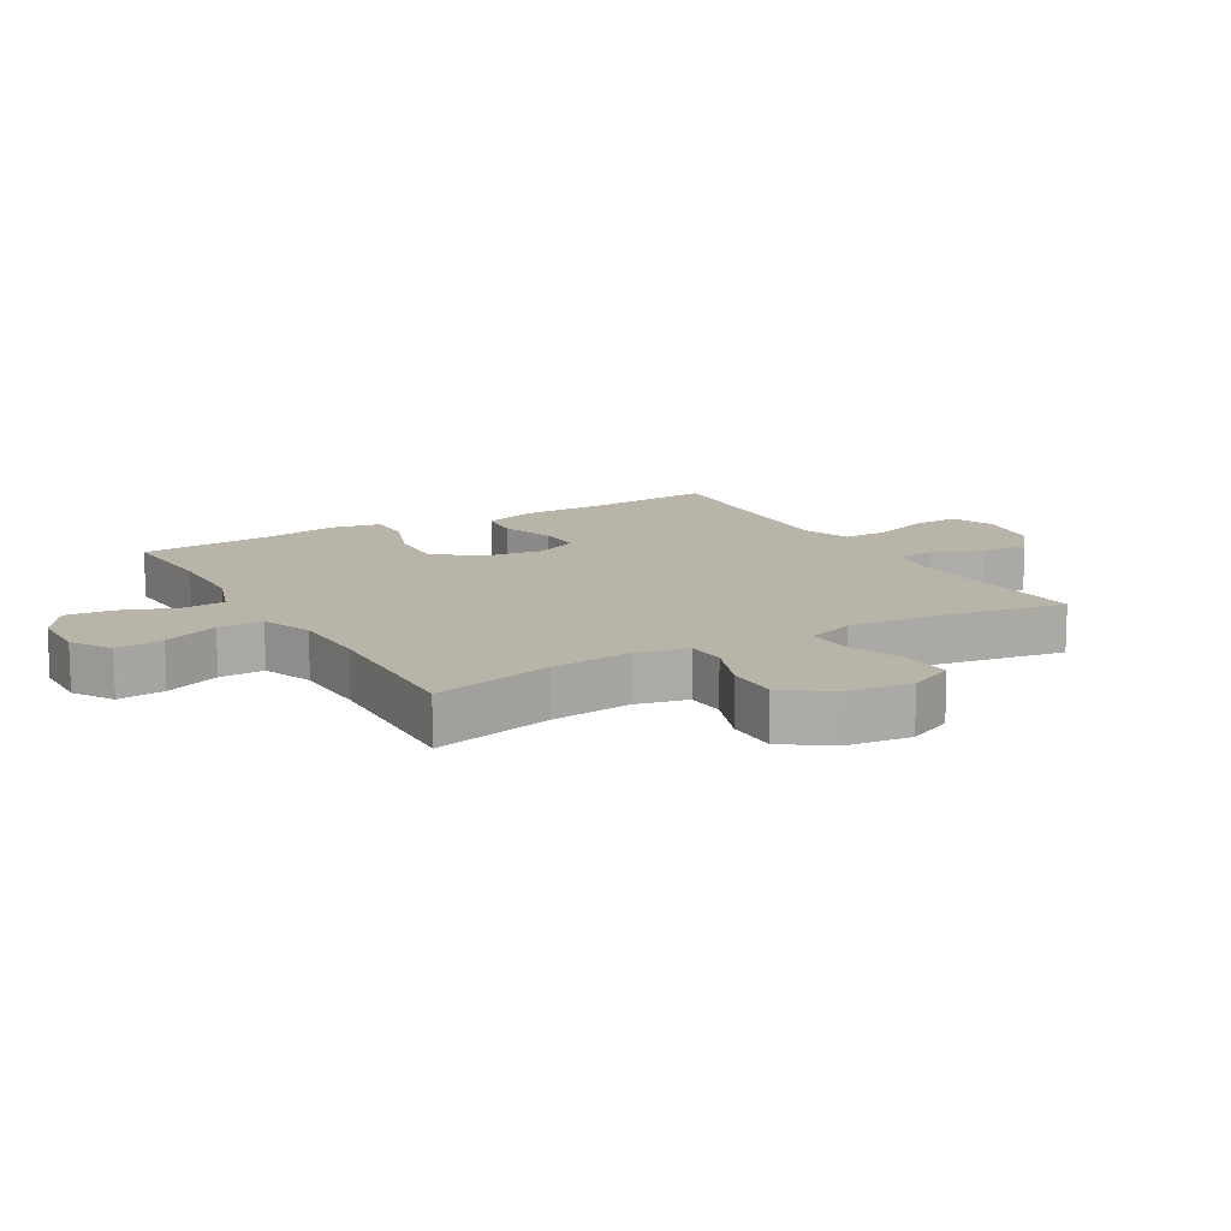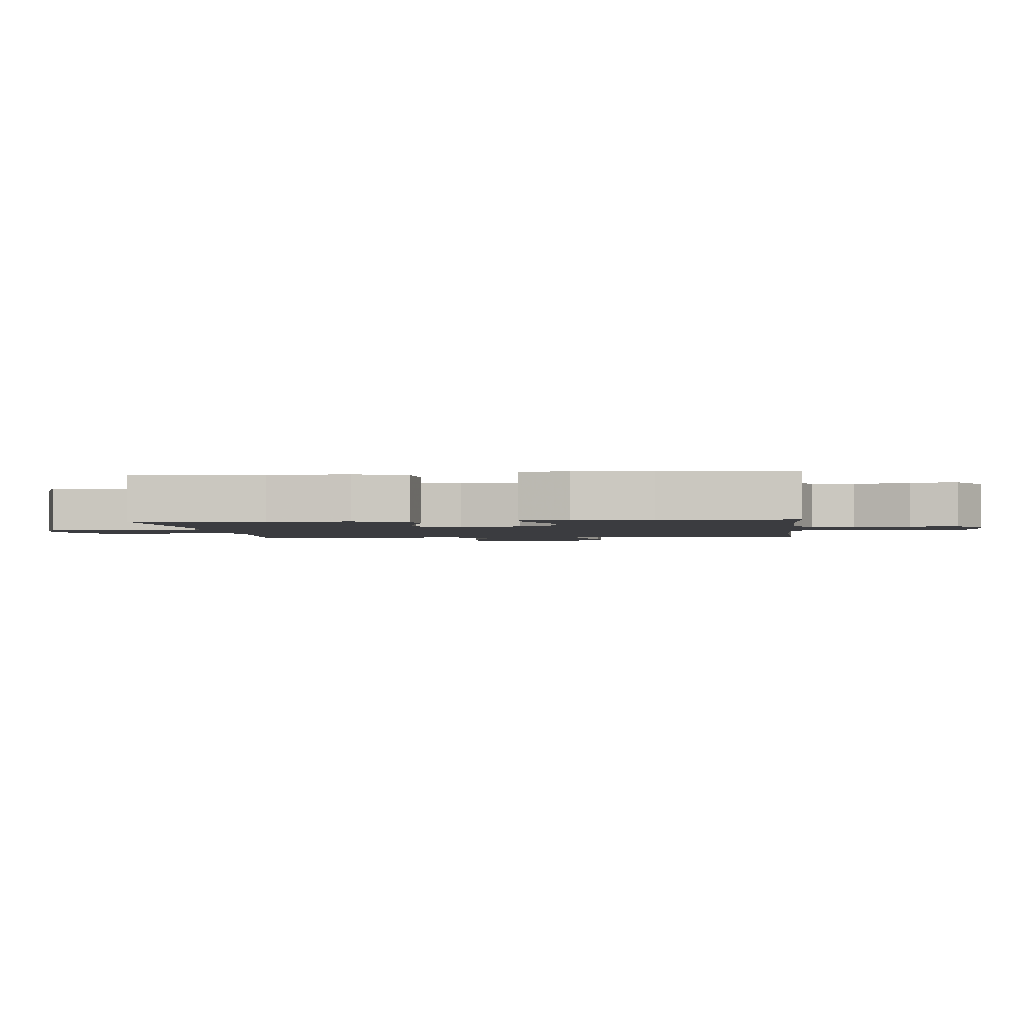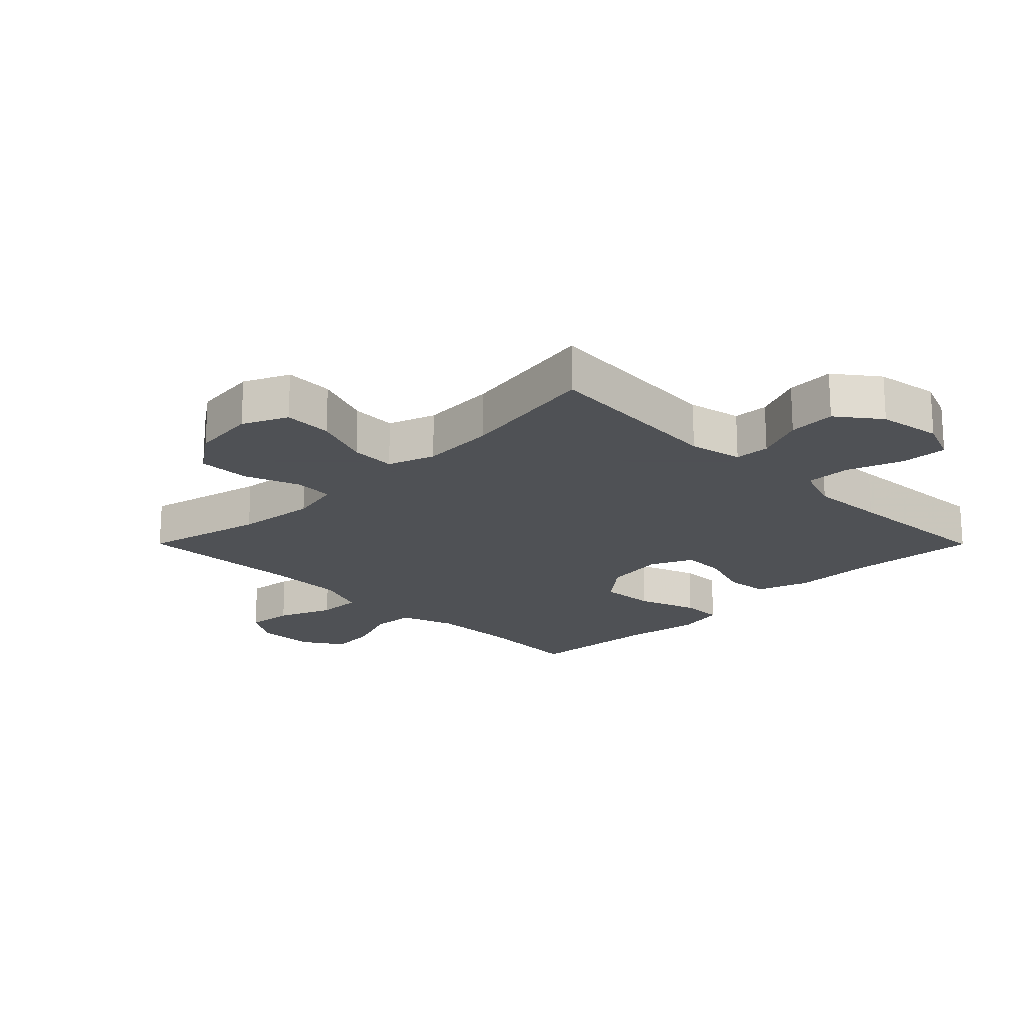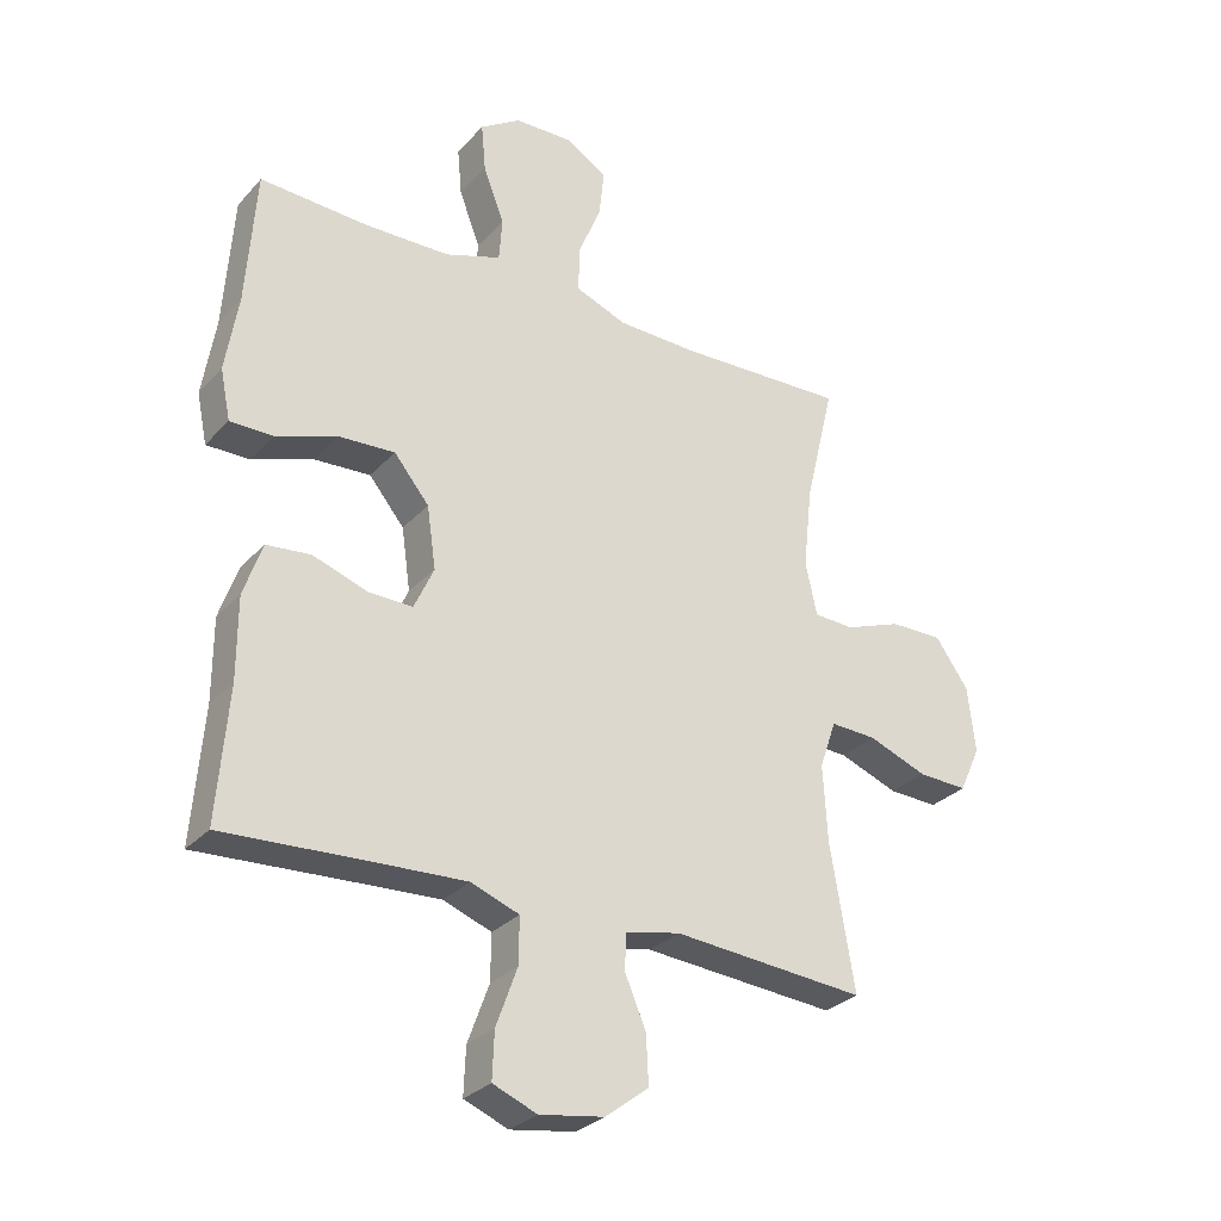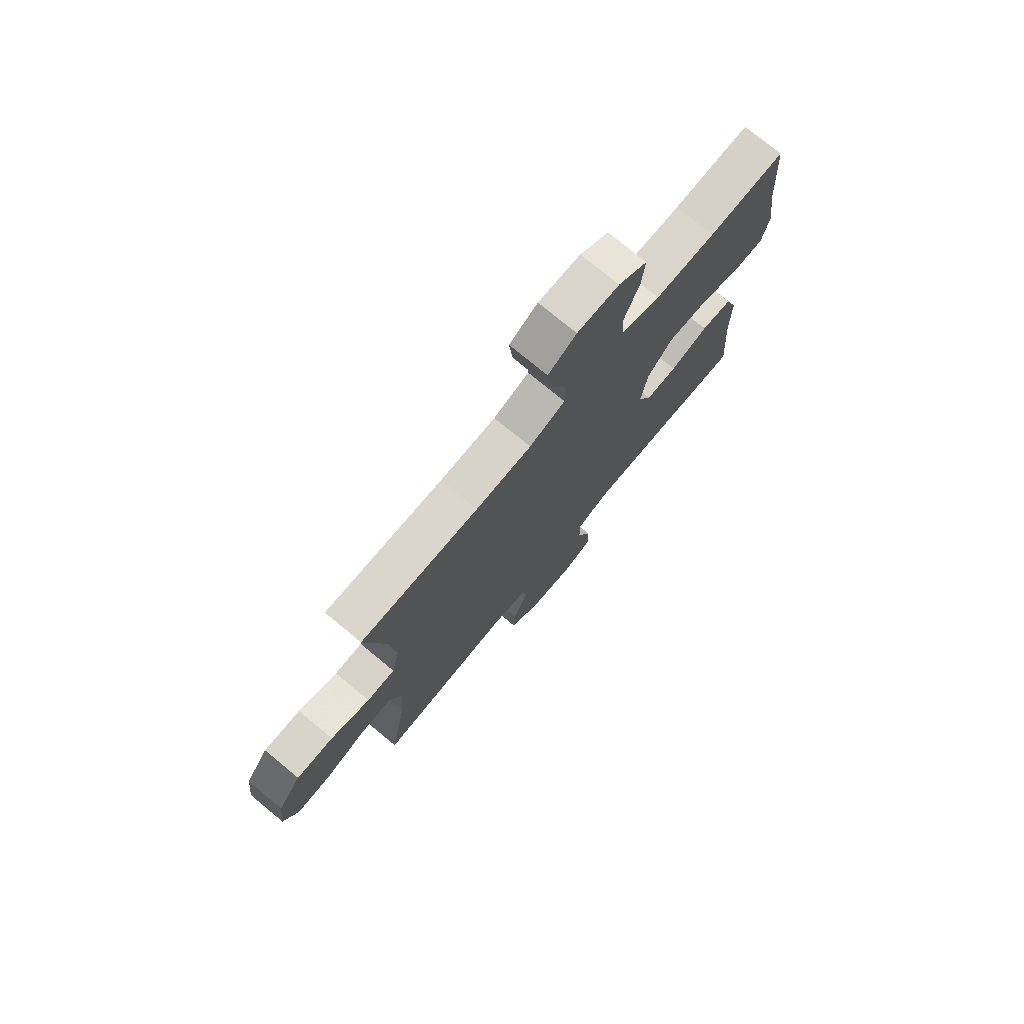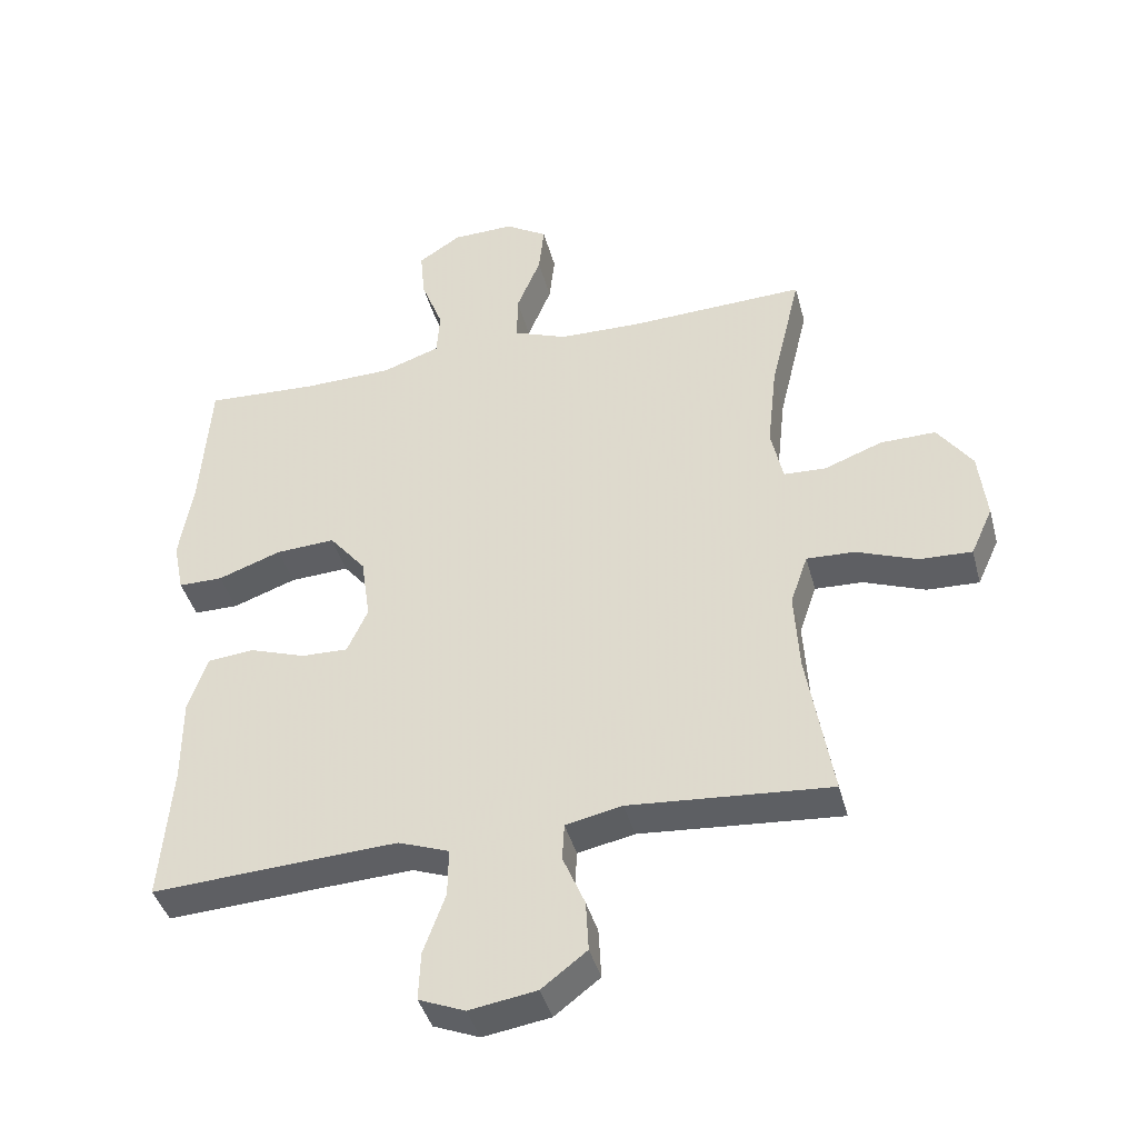
<metadata>
{"format":"obj","ext":"obj","renderer":"f3d","projection":"perspective","resolution":1024,"background":"white","views":[{"elev":13.0,"azim":59.9,"up":"+Y"},{"elev":-2.1,"azim":-83.8,"up":"+Y"},{"elev":-19.5,"azim":134.9,"up":"+Y"},{"elev":-29.3,"azim":-33.5,"up":"+Z"},{"elev":75.6,"azim":129.6,"up":"+Z"},{"elev":-41.4,"azim":14.7,"up":"+Z"}]}
</metadata>
<code>
v -0.5 0.07 0.5
v -0.331 0.07 0.491
v -0.197 0.07 0.494
v -0.11 0.07 0.524
v -0.105 0.07 0.592
v -0.138 0.07 0.678
v -0.145 0.07 0.753
v -0.081 0.07 0.795
v 0.012 0.07 0.797
v 0.075 0.07 0.758
v 0.067 0.07 0.683
v 0.031 0.07 0.595
v 0.03 0.07 0.524
v 0.11 0.07 0.493
v 0.235 0.07 0.49
v 0.5 0.07 0.5
v 0.454 0.07 0.308
v 0.44 0.07 0.18
v 0.458 0.07 0.097
v 0.521 0.07 0.094
v 0.609 0.07 0.127
v 0.692 0.07 0.128
v 0.744 0.07 0.055
v 0.756 0.07 -0.049
v 0.723 0.07 -0.121
v 0.645 0.07 -0.118
v 0.553 0.07 -0.083
v 0.481 0.07 -0.08
v 0.455 0.07 -0.155
v 0.462 0.07 -0.275
v 0.5 0.07 -0.5
v 0.198 0.07 -0.476
v 0.113 0.07 -0.494
v 0.11 0.07 -0.55
v 0.143 0.07 -0.628
v 0.147 0.07 -0.704
v 0.079 0.07 -0.756
v -0.022 0.07 -0.772
v -0.091 0.07 -0.744
v -0.088 0.07 -0.671
v -0.055 0.07 -0.58
v -0.054 0.07 -0.508
v -0.13 0.07 -0.48
v -0.25 0.07 -0.486
v -0.5 0.07 -0.5
v -0.483 0.07 -0.292
v -0.483 0.07 -0.164
v -0.454 0.07 -0.08
v -0.385 0.07 -0.073
v -0.3 0.07 -0.102
v -0.23 0.07 -0.104
v -0.199 0.07 -0.036
v -0.213 0.07 0.061
v -0.268 0.07 0.128
v -0.357 0.07 0.123
v -0.452 0.07 0.089
v -0.519 0.07 0.089
v -0.535 0.07 0.167
v -0.515 0.07 0.289
v -0.5 0 0.5
v -0.331 0 0.491
v -0.197 0 0.494
v -0.11 0 0.524
v -0.105 0 0.592
v -0.138 0 0.678
v -0.145 0 0.753
v -0.081 0 0.795
v 0.012 0 0.797
v 0.075 0 0.758
v 0.067 0 0.683
v 0.031 0 0.595
v 0.03 0 0.524
v 0.11 0 0.493
v 0.235 0 0.49
v 0.5 0 0.5
v 0.454 0 0.308
v 0.44 0 0.18
v 0.458 0 0.097
v 0.521 0 0.094
v 0.609 0 0.127
v 0.692 0 0.128
v 0.744 0 0.055
v 0.756 0 -0.049
v 0.723 0 -0.121
v 0.645 0 -0.118
v 0.553 0 -0.083
v 0.481 0 -0.08
v 0.455 0 -0.155
v 0.462 0 -0.275
v 0.5 0 -0.5
v 0.198 0 -0.476
v 0.113 0 -0.494
v 0.11 0 -0.55
v 0.143 0 -0.628
v 0.147 0 -0.704
v 0.079 0 -0.756
v -0.022 0 -0.772
v -0.091 0 -0.744
v -0.088 0 -0.671
v -0.055 0 -0.58
v -0.054 0 -0.508
v -0.13 0 -0.48
v -0.25 0 -0.486
v -0.5 0 -0.5
v -0.483 0 -0.292
v -0.483 0 -0.164
v -0.454 0 -0.08
v -0.385 0 -0.073
v -0.3 0 -0.102
v -0.23 0 -0.104
v -0.199 0 -0.036
v -0.213 0 0.061
v -0.268 0 0.128
v -0.357 0 0.123
v -0.452 0 0.089
v -0.519 0 0.089
v -0.535 0 0.167
v -0.515 0 0.289
f 56 57 58 59
f 55 56 59 1
f 54 55 1 2
f 53 54 2 3
f 52 53 3 4
f 47 48 49 50
f 46 47 50 51
f 44 45 46 51
f 43 44 51 52
f 38 39 40 41
f 38 41 42
f 37 38 42
f 34 35 36 37
f 33 34 37 42
f 32 33 42 43
f 30 31 32
f 29 30 32 43
f 24 25 26 27
f 24 27 28
f 23 24 28
f 20 21 22 23
f 19 20 23 28
f 18 19 28 29
f 15 16 17
f 14 15 17 18
f 13 14 18 29
f 9 10 11 12
f 9 12 13
f 8 9 13
f 5 6 7 8
f 4 5 8 13
f 29 43 52
f 4 13 29 52
f 118 117 116 115
f 60 118 115 114
f 61 60 114 113
f 62 61 113 112
f 63 62 112 111
f 109 108 107 106
f 110 109 106 105
f 110 105 104 103
f 111 110 103 102
f 100 99 98 97
f 101 100 97
f 101 97 96
f 96 95 94 93
f 101 96 93 92
f 102 101 92 91
f 91 90 89
f 102 91 89 88
f 86 85 84 83
f 87 86 83
f 87 83 82
f 82 81 80 79
f 87 82 79 78
f 88 87 78 77
f 76 75 74
f 77 76 74 73
f 88 77 73 72
f 71 70 69 68
f 72 71 68
f 72 68 67
f 67 66 65 64
f 72 67 64 63
f 111 102 88
f 111 88 72 63
f 1 60 61 2
f 2 61 62 3
f 3 62 63 4
f 4 63 64 5
f 5 64 65 6
f 6 65 66 7
f 7 66 67 8
f 8 67 68 9
f 9 68 69 10
f 10 69 70 11
f 11 70 71 12
f 12 71 72 13
f 13 72 73 14
f 14 73 74 15
f 15 74 75 16
f 16 75 76 17
f 17 76 77 18
f 18 77 78 19
f 19 78 79 20
f 20 79 80 21
f 21 80 81 22
f 22 81 82 23
f 23 82 83 24
f 24 83 84 25
f 25 84 85 26
f 26 85 86 27
f 27 86 87 28
f 28 87 88 29
f 29 88 89 30
f 30 89 90 31
f 31 90 91 32
f 32 91 92 33
f 33 92 93 34
f 34 93 94 35
f 35 94 95 36
f 36 95 96 37
f 37 96 97 38
f 38 97 98 39
f 39 98 99 40
f 40 99 100 41
f 41 100 101 42
f 42 101 102 43
f 43 102 103 44
f 44 103 104 45
f 45 104 105 46
f 46 105 106 47
f 47 106 107 48
f 48 107 108 49
f 49 108 109 50
f 50 109 110 51
f 51 110 111 52
f 52 111 112 53
f 53 112 113 54
f 54 113 114 55
f 55 114 115 56
f 56 115 116 57
f 57 116 117 58
f 58 117 118 59
f 59 118 60 1

</code>
